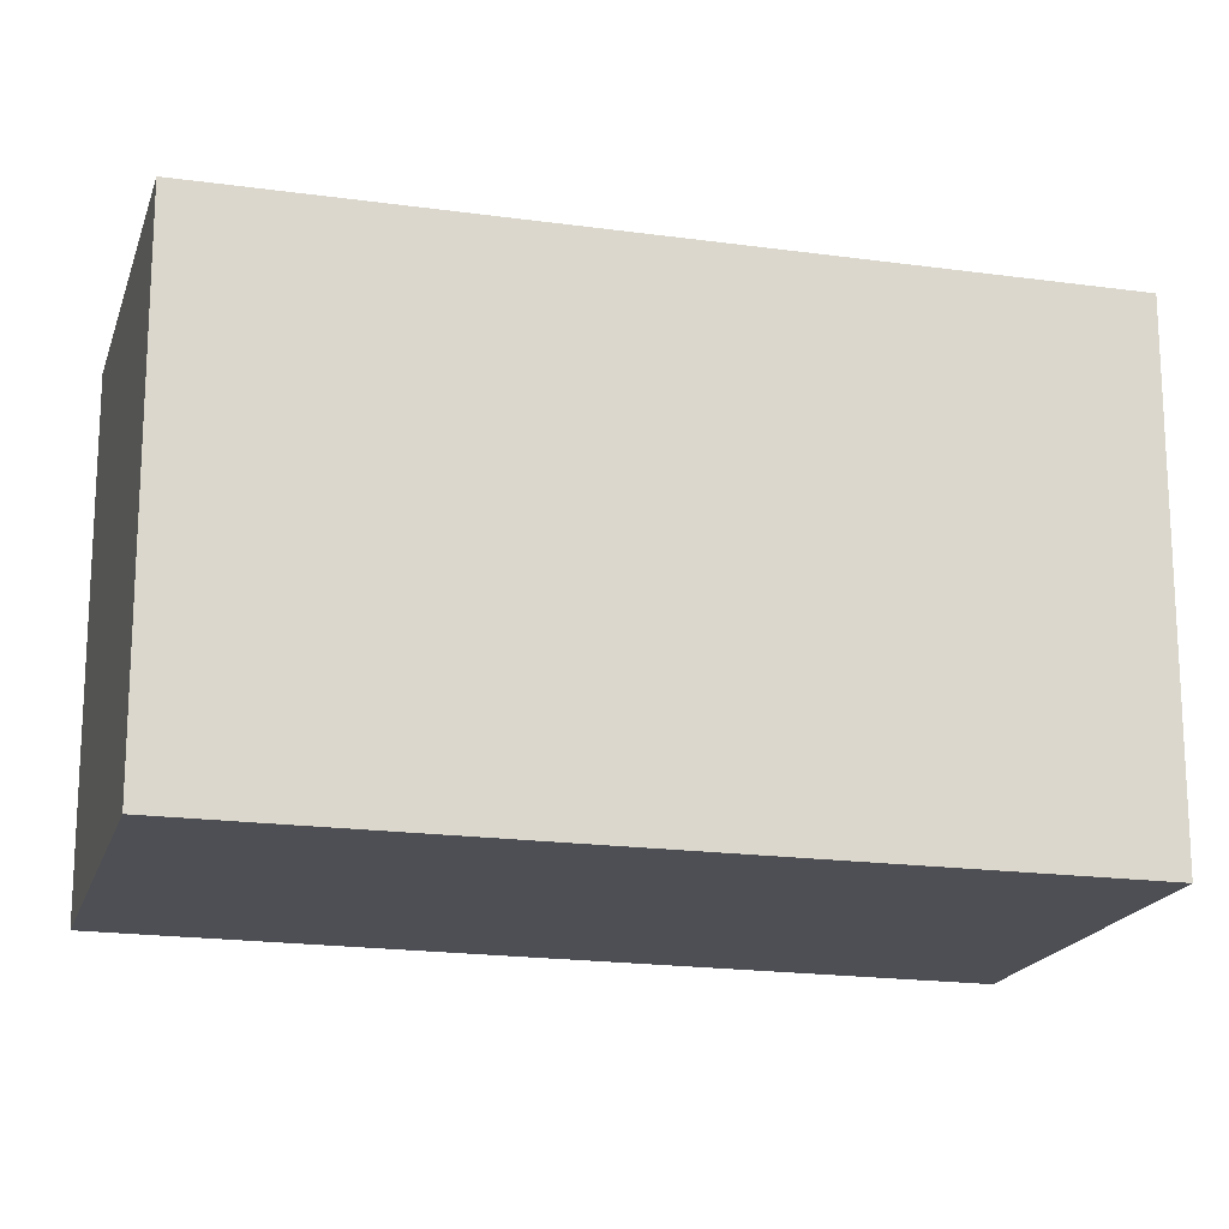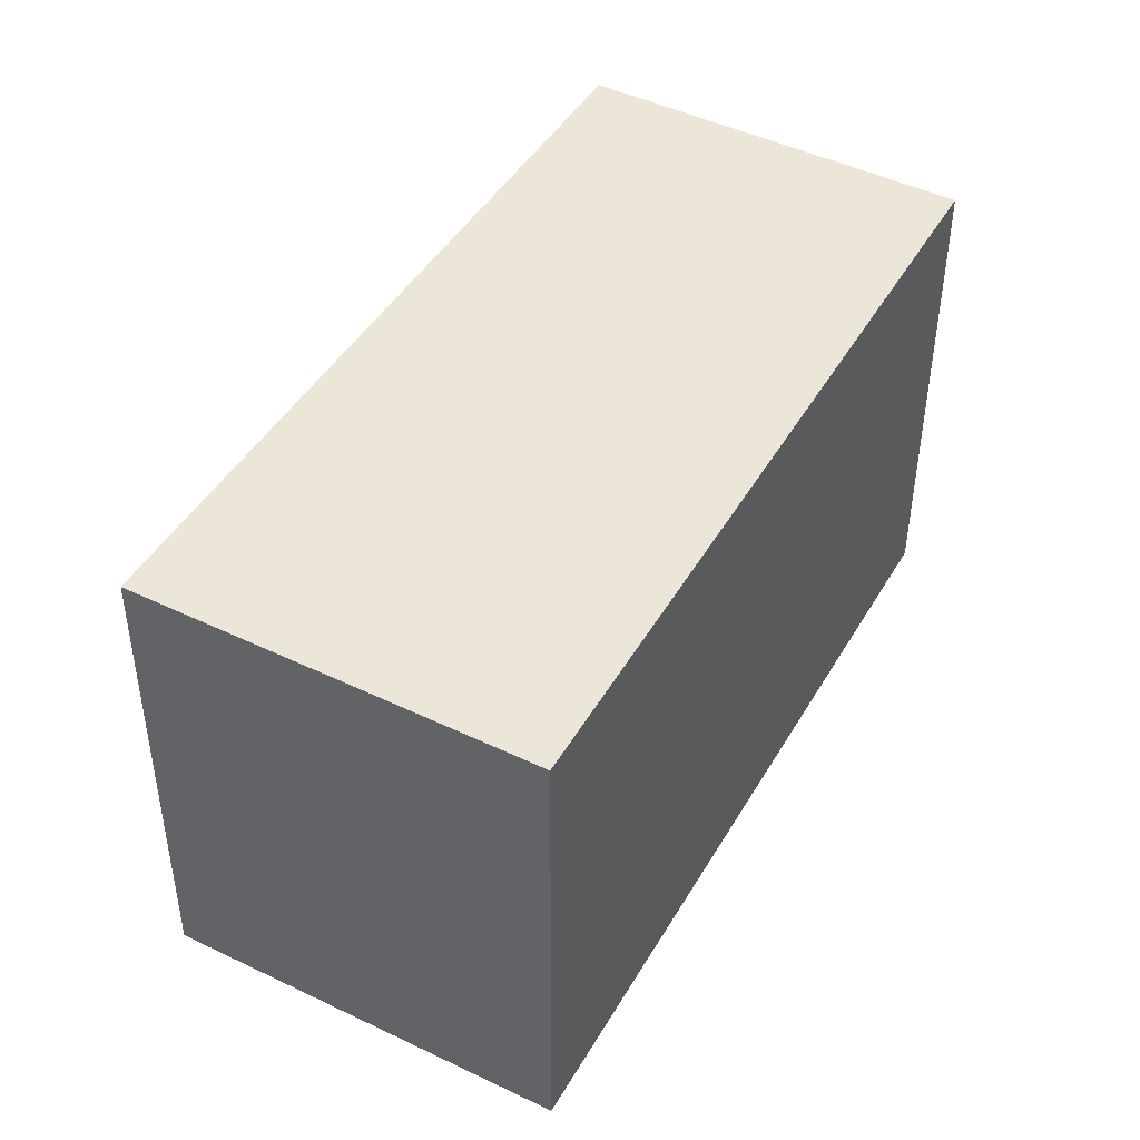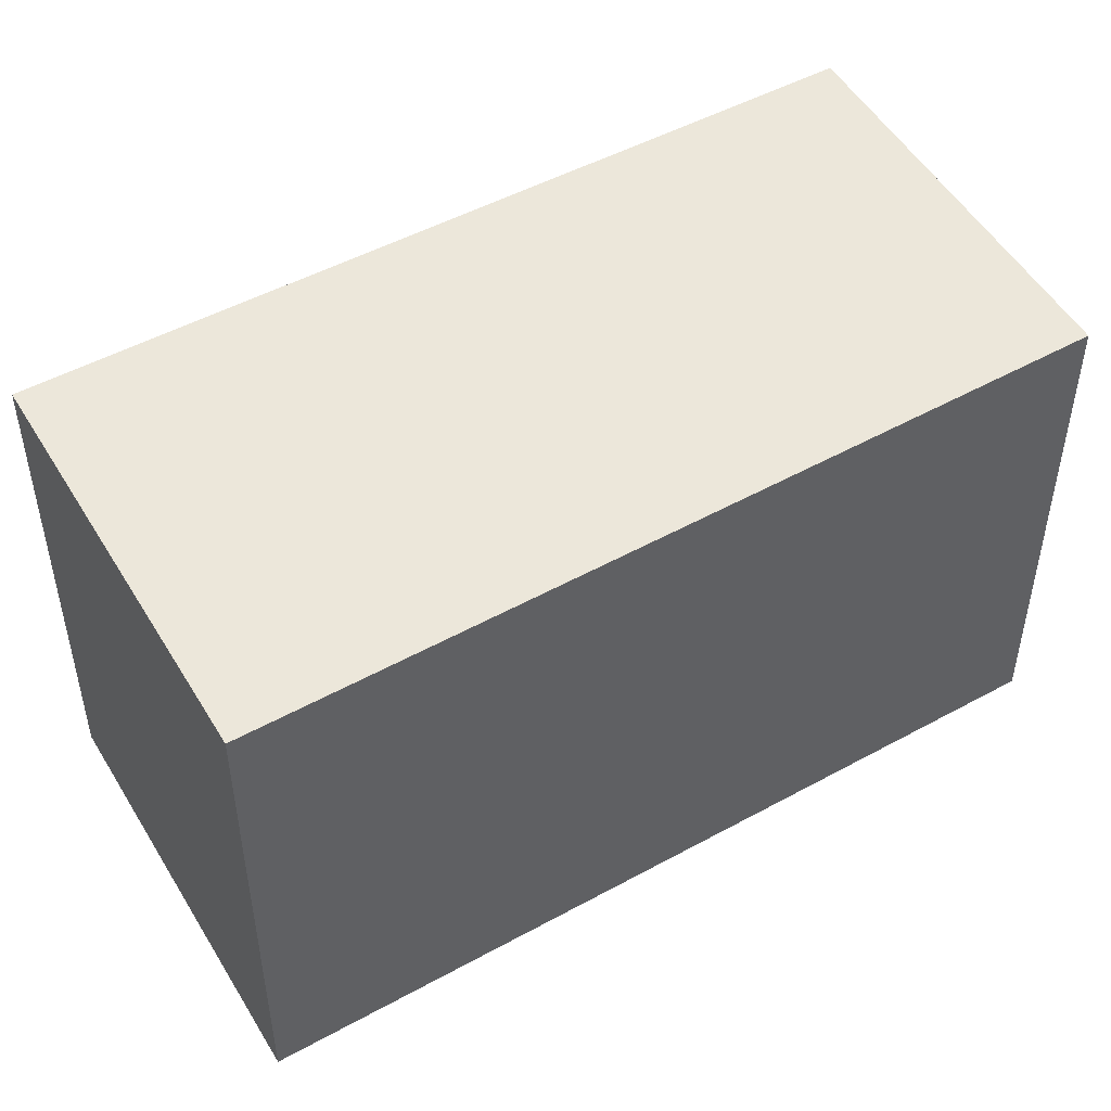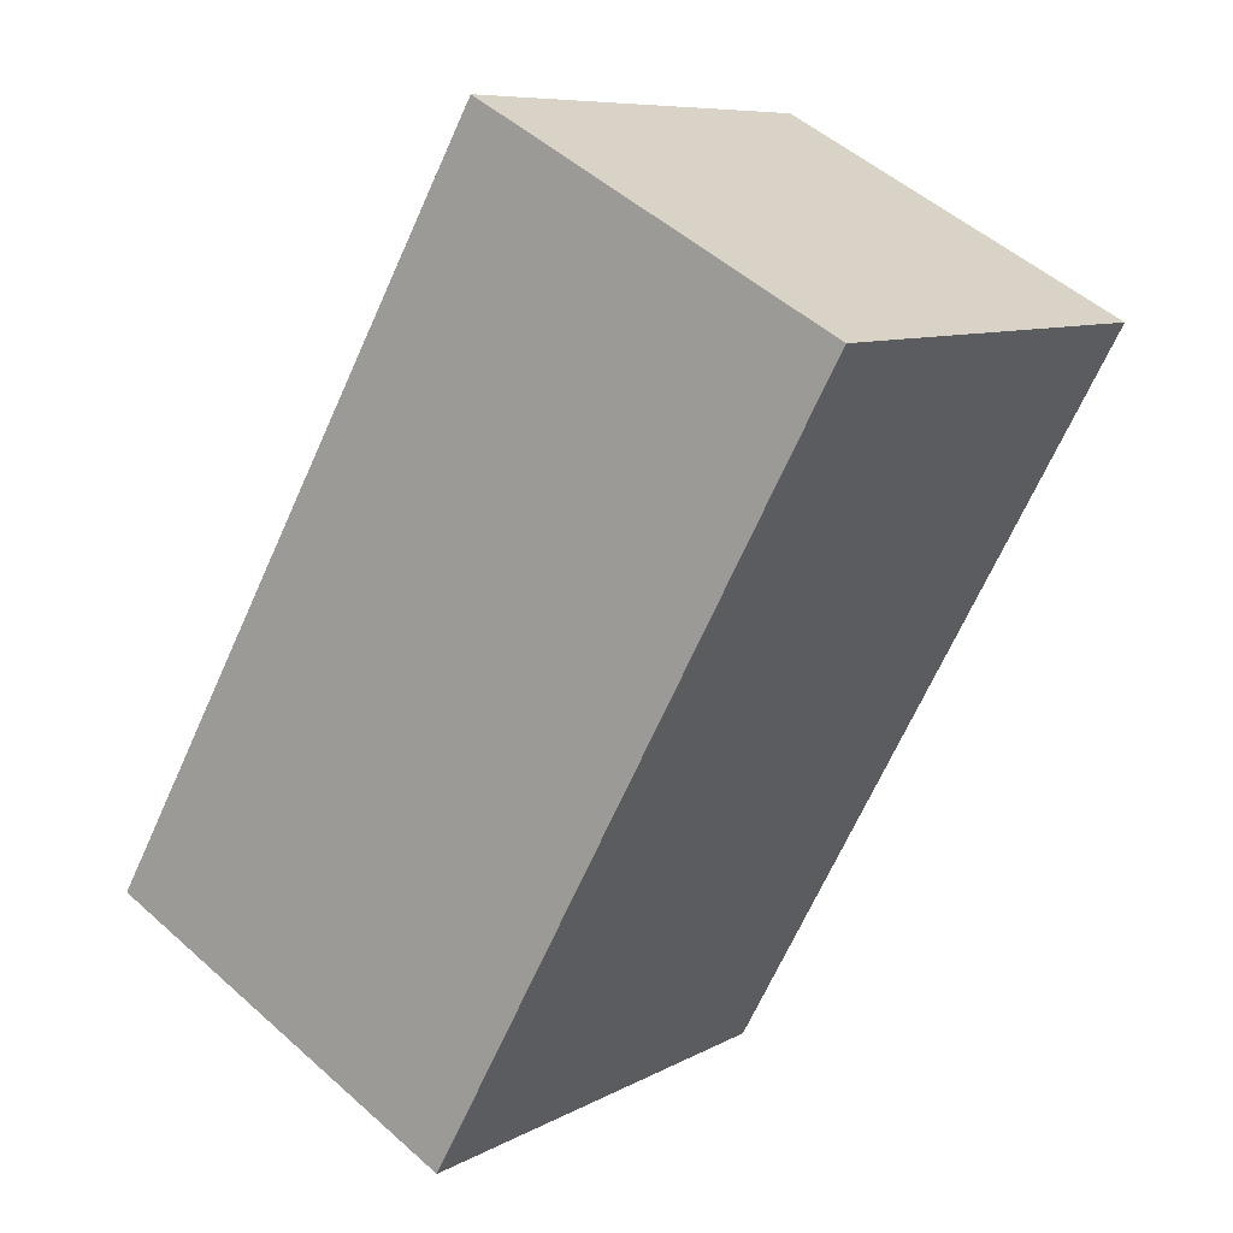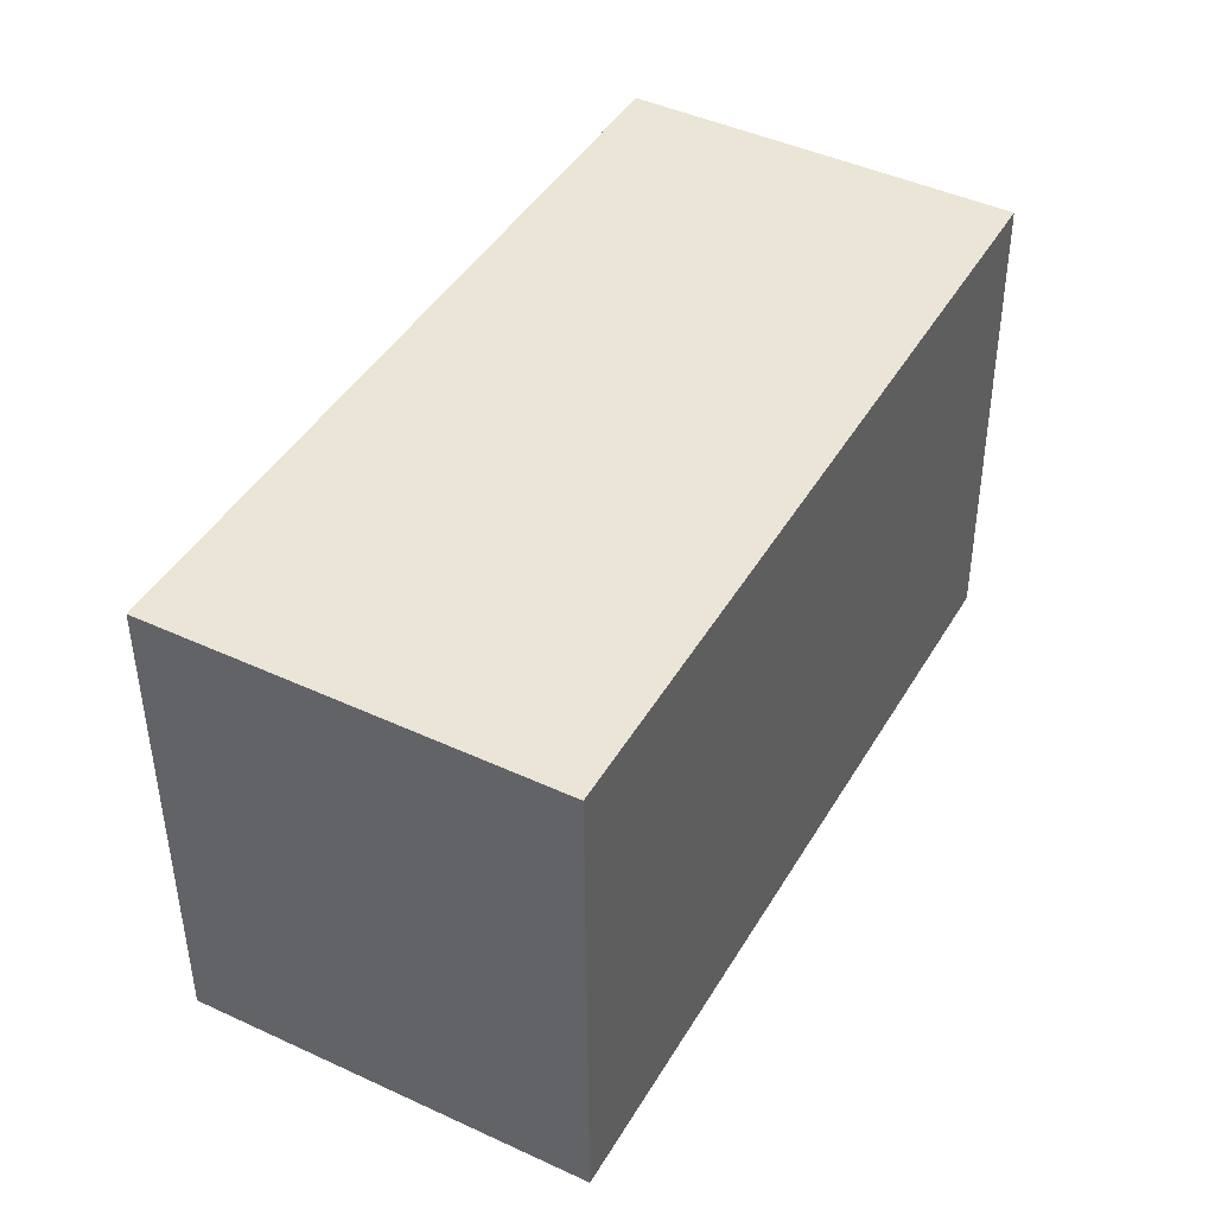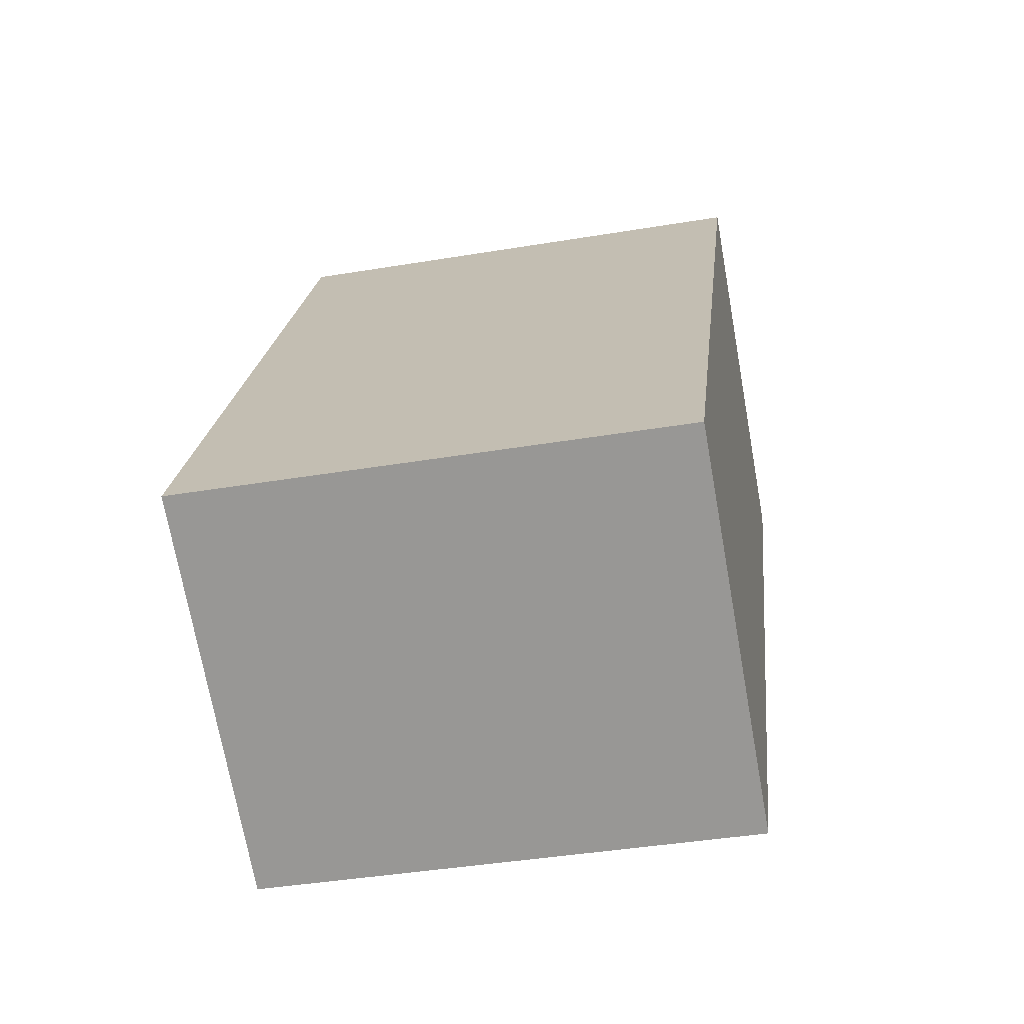
<metadata>
{"format":"obj","ext":"obj","renderer":"f3d","projection":"perspective","resolution":1024,"background":"white","views":[{"elev":-18.3,"azim":103.6,"up":"+Y"},{"elev":-43.7,"azim":-0.2,"up":"+Z"},{"elev":51.1,"azim":-91.4,"up":"+Y"},{"elev":8.3,"azim":34.5,"up":"+Z"},{"elev":-45.5,"azim":0.3,"up":"+Z"},{"elev":-40.9,"azim":-78.5,"up":"+Z"}]}
</metadata>
<code>
v  0 2.468 1.511e-16
v  3.743 2.468 2.599
v  1.79 2.468 -0.978
v  2.016 2.468 3.542
v  3.743 -1.591e-16 2.599
v  1.79 5.989e-17 -0.978
v  0 0 0
v  2.016 -2.169e-16 3.542
g defaultobject
f 1 2 3
f 2 1 4
f 5 3 2
f 3 5 6
f 6 1 3
f 1 6 7
f 7 4 1
f 4 7 8
f 8 2 4
f 2 8 5
f 5 7 6
f 7 5 8

</code>
